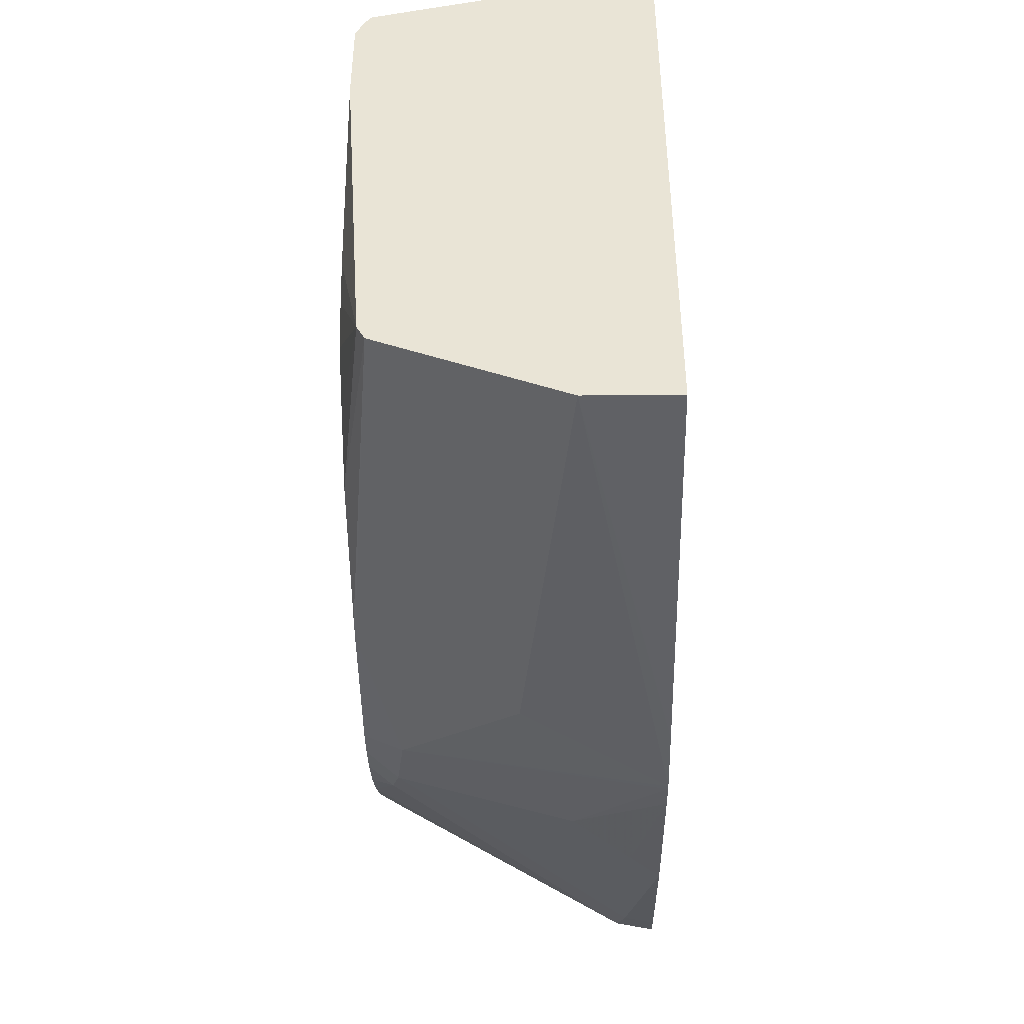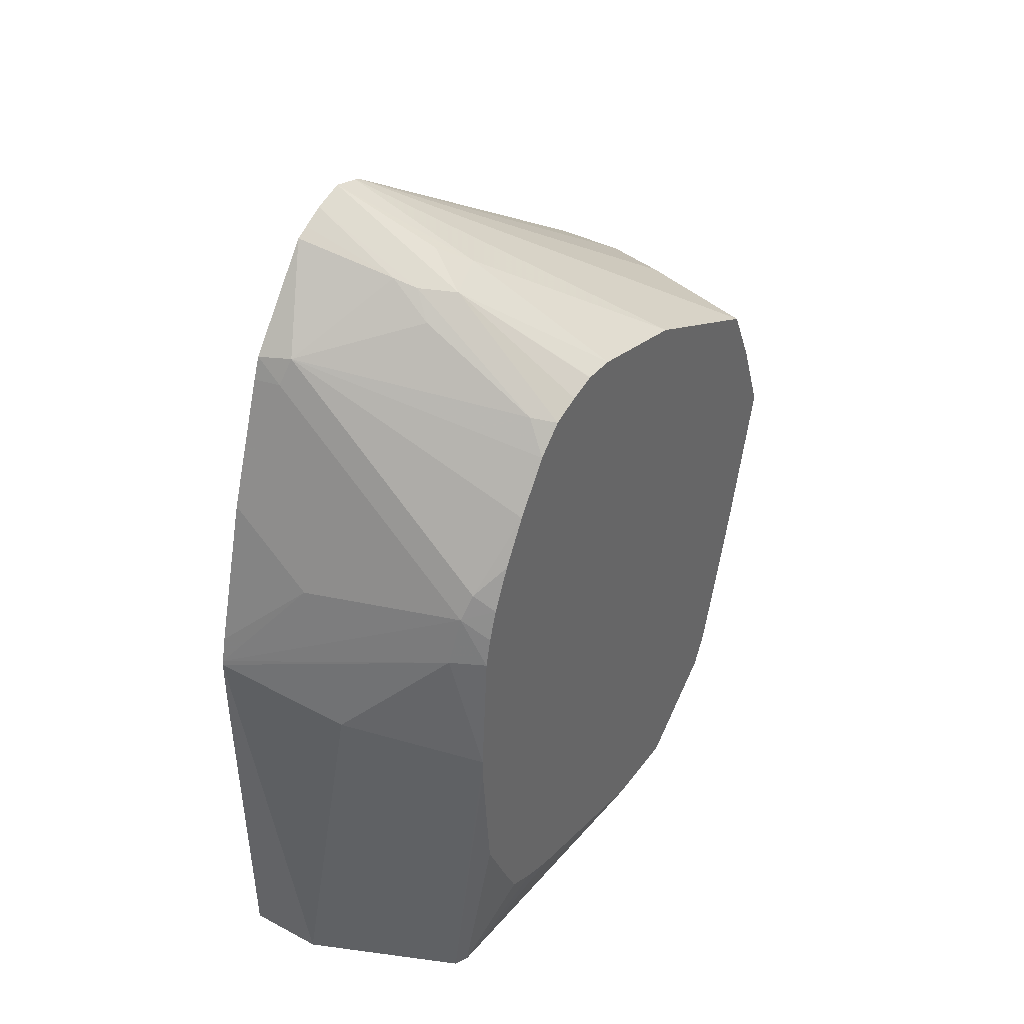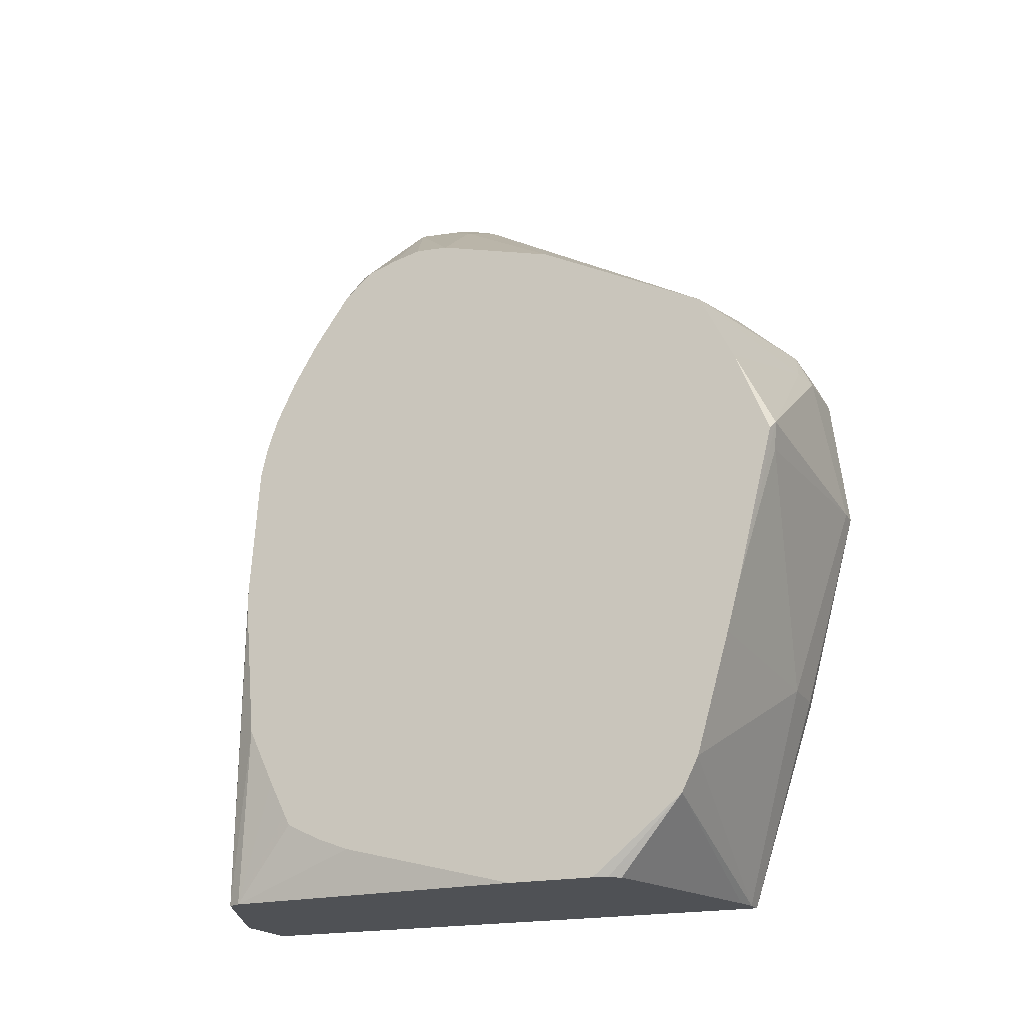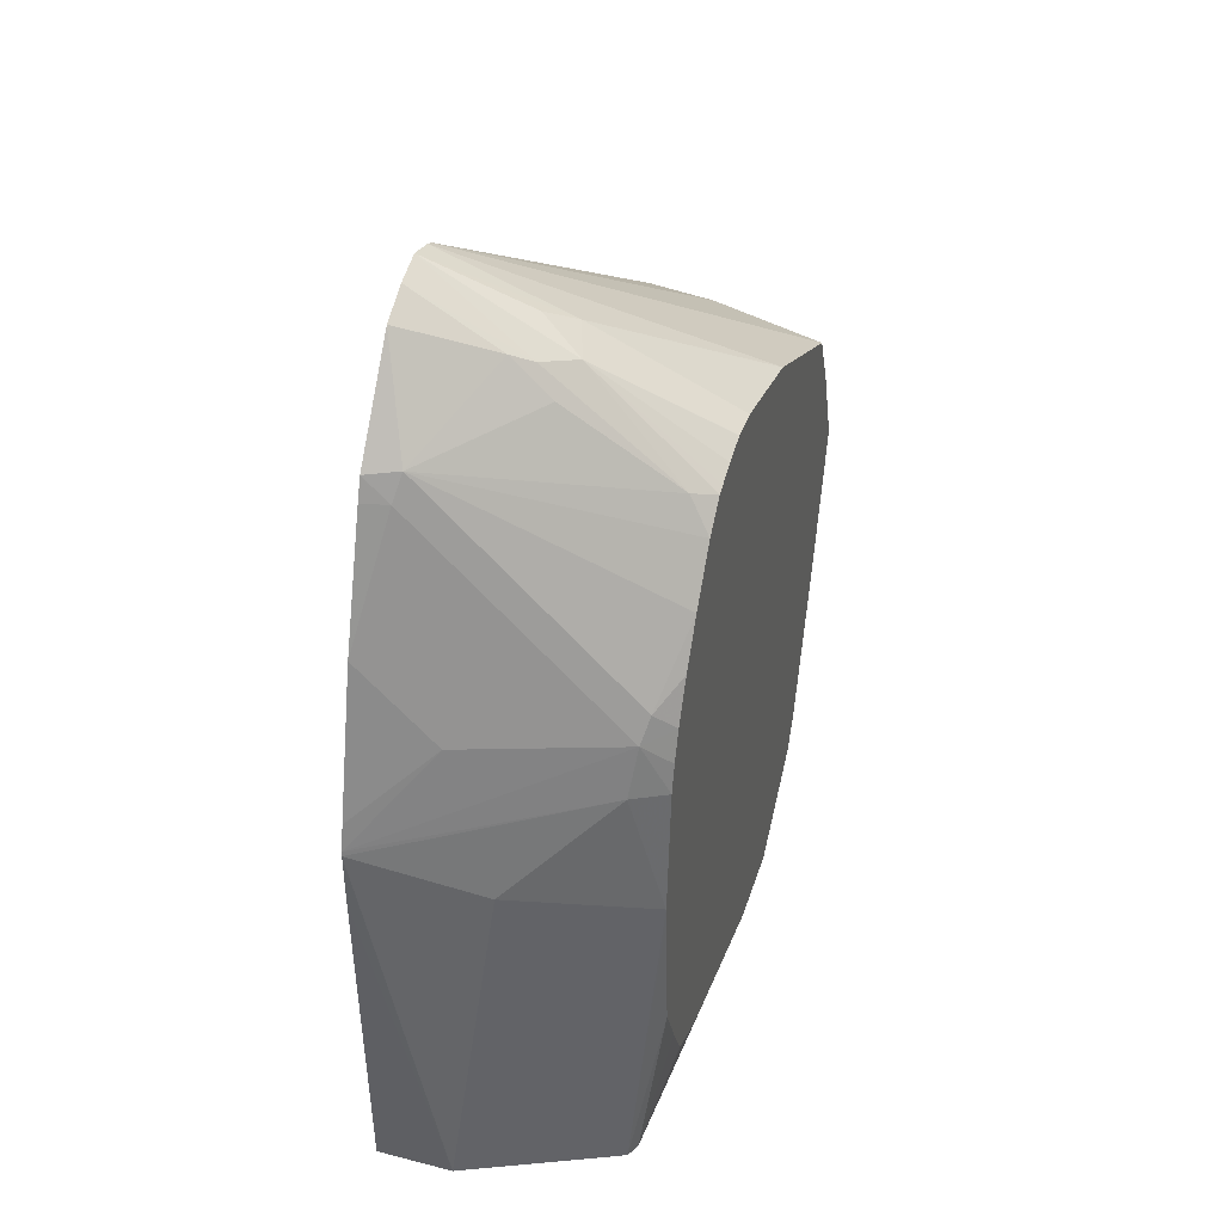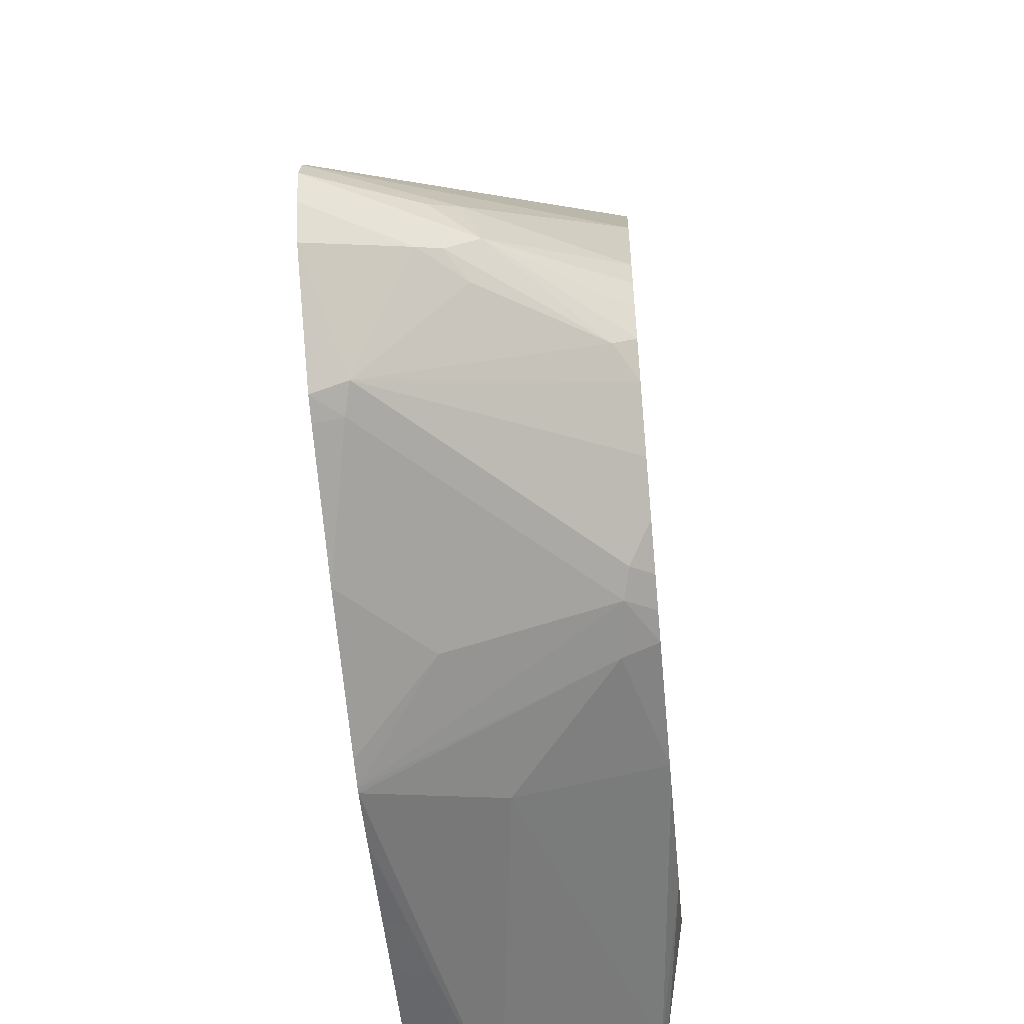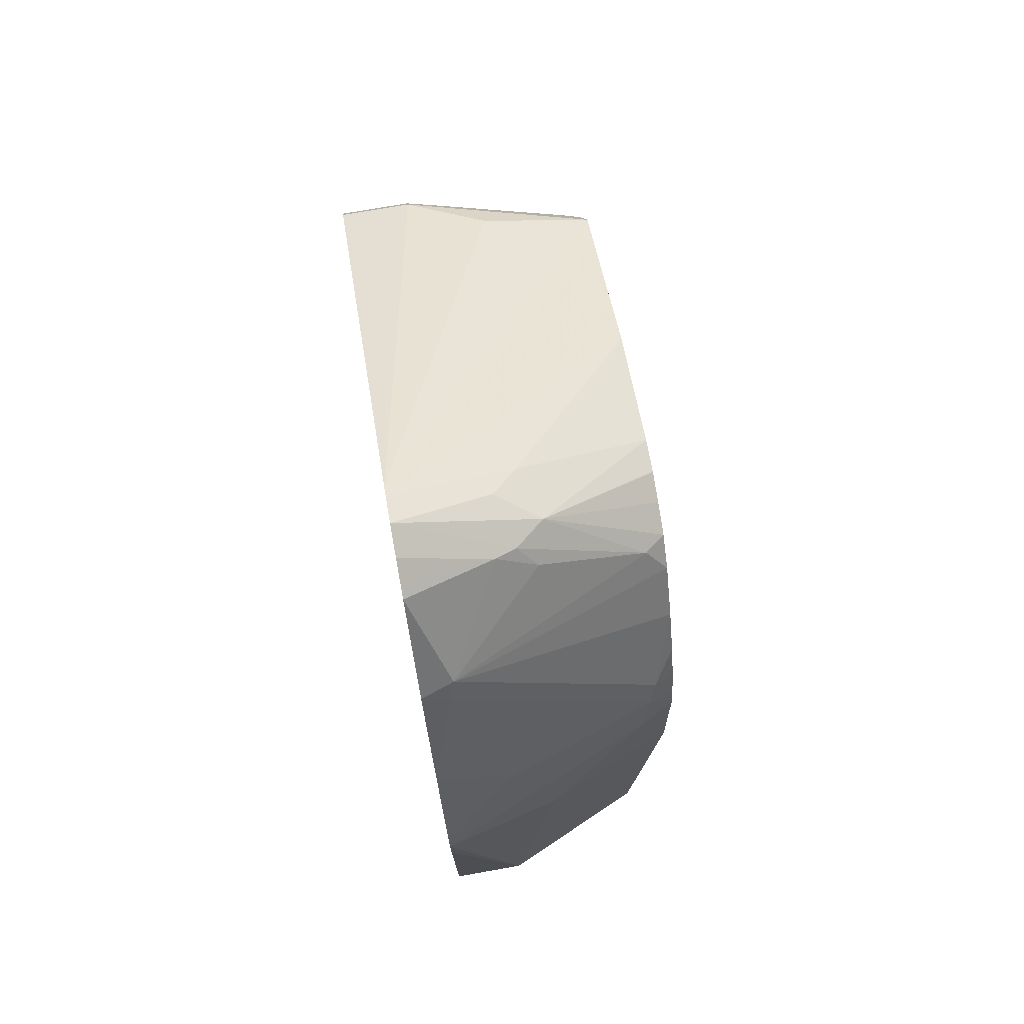
<metadata>
{"format":"obj","ext":"obj","renderer":"f3d","projection":"perspective","resolution":1024,"background":"white","views":[{"elev":-47.0,"azim":-179.3,"up":"+Y"},{"elev":40.3,"azim":32.8,"up":"+Z"},{"elev":-19.5,"azim":113.0,"up":"+Z"},{"elev":40.8,"azim":17.2,"up":"+Z"},{"elev":-53.3,"azim":5.5,"up":"+Y"},{"elev":74.4,"azim":-10.0,"up":"+Z"}]}
</metadata>
<code>
v -0.3936 -0 0.1036
v -0.4015 -0 0.1036
v -0.3729 -0.006913 0.1588
v -0.3004 -0.005192 0.1139
v -0.3038 -0.006913 0.1036
v -0.3729 -0.02074 0.02072
v -0.4015 -0.006913 0.1588
v -0.3936 -0.02074 0.02072
v -0.4015 -0.02249 0.02072
v -0.3729 -0.01383 0.1726
v -0.3625 -0.01038 0.1605
v -0.2971 -0.02074 0.145
v -0.2971 -0.006858 0.1106
v -0.2971 -0.006913 0.1103
v -0.2971 -0.02229 0.04772
v -0.2971 -0.02763 0.02788
v -0.2971 -0.04145 -0.02071
v -0.3936 -0.05045 -0.06484
v -0.4015 -0.01383 0.1726
v -0.4015 -0.05045 -0.06484
v -0.3418 -0.0311 0.1812
v -0.2971 -0.03454 0.1726
v -0.4015 -0.1709 0.2798
v -0.2971 -0.02763 0.1588
v -0.2971 -0.02307 0.1497
v -0.2971 -0.04834 -0.03452
v -0.3854 -0.0525 -0.06484
v -0.4015 -0.281 -0.06484
v -0.2971 -0.03923 0.175
v -0.4015 -0.1749 0.2818
v -0.2971 -0.08576 -0.06484
v -0.2994 -0.08027 -0.06484
v -0.302 -0.07546 -0.06484
v -0.3171 -0.07119 -0.06484
v -0.3702 -0.281 -0.06484
v -0.4015 -0.2836 0.07975
v -0.2971 -0.04834 0.1795
v -0.4015 -0.1864 0.2852
v -0.3522 -0.1657 0.2563
v -0.2971 -0.1036 0.2071
v -0.2971 -0.1209 -0.06484
v -0.308 -0.254 -0.06484
v -0.3522 -0.2693 0.08287
v -0.4015 -0.2836 0.1036
v -0.3625 -0.1761 0.2641
v -0.4015 -0.1986 0.2815
v -0.3573 -0.1968 0.2589
v -0.3453 -0.1864 0.2555
v -0.2971 -0.152 0.2202
v -0.3054 -0.2486 -0.06484
v -0.2971 -0.1935 -0.04654
v -0.2971 -0.2409 0.007045
v -0.2971 -0.2455 0.06217
v -0.2971 -0.2455 0.07071
v -0.3107 -0.2486 0.1243
v -0.4015 -0.2833 0.1055
v -0.4015 -0.2071 0.2772
v -0.366 -0.2002 0.2624
v -0.3496 -0.202 0.2486
v -0.3056 -0.1968 0.2175
v -0.2971 -0.19 0.2141
v -0.2971 -0.1864 0.2153
v -0.2971 -0.1776 0.2182
v -0.2971 -0.1659 0.221
v -0.2971 -0.1657 0.221
v -0.2971 -0.1653 0.221
v -0.2971 -0.2071 -0.0414
v -0.2971 -0.2118 -0.03907
v -0.2971 -0.2209 -0.03452
v -0.2971 -0.2233 -0.02982
v -0.2971 -0.2279 -0.02071
v -0.2971 -0.2302 -0.01601
v -0.2971 -0.2417 0.1243
v -0.3082 -0.2434 0.145
v -0.4015 -0.2807 0.1161
v -0.3703 -0.2641 0.145
v -0.4015 -0.2124 0.2746
v -0.3884 -0.2382 0.2382
v -0.2971 -0.2012 0.2041
v -0.2971 -0.239 0.1361
v -0.2971 -0.2348 0.1486
v -0.3056 -0.2382 0.1553
v -0.3263 -0.2382 0.1761
v -0.3289 -0.2434 0.1657
v -0.391 -0.2641 0.1657
v -0.4015 -0.2641 0.1762
v -0.4015 -0.2423 0.2367
v -0.391 -0.2434 0.2279
v -0.347 -0.2382 0.1968
v -0.2971 -0.2158 0.1837
v -0.2971 -0.2265 0.1657
v -0.4015 -0.2457 0.2279
f 41 51 50
f 39 49 40
f 42 50 52
f 42 52 53
f 39 48 49
f 42 53 54
f 42 54 43
f 43 54 55
f 46 58 47
f 44 55 56
f 46 57 58
f 47 59 60
f 47 60 48
f 47 58 59
f 48 60 61
f 39 45 48
f 48 61 62
f 48 62 63
f 43 55 44
f 38 48 45
f 26 32 33
f 38 46 47
f 18 42 35
f 48 63 64
f 18 35 28
f 18 28 20
f 18 26 27
f 21 23 22
f 22 23 29
f 23 30 29
f 26 31 32
f 26 33 34
f 26 34 27
f 28 35 36
f 29 30 37
f 30 39 40
f 30 40 37
f 35 42 43
f 35 43 44
f 35 44 36
f 38 45 39
f 38 47 48
f 48 64 65
f 75 76 85
f 48 66 49
f 74 84 85
f 74 85 76
f 74 80 81
f 75 85 86
f 77 87 78
f 78 87 88
f 78 88 89
f 78 89 90
f 78 90 79
f 81 91 82
f 82 91 90
f 82 90 83
f 83 90 89
f 84 89 88
f 84 88 85
f 85 88 86
f 86 88 92
f 87 92 88
f 18 50 42
f 74 89 84
f 48 65 66
f 74 83 89
f 74 81 82
f 50 51 67
f 50 67 68
f 50 68 69
f 50 69 70
f 50 70 71
f 50 71 72
f 50 72 52
f 54 73 55
f 55 73 74
f 55 74 56
f 56 74 76
f 56 76 75
f 57 77 58
f 58 77 78
f 58 78 59
f 59 78 60
f 60 79 61
f 60 78 79
f 73 80 74
f 74 82 83
f 18 41 50
f 30 38 39
f 18 32 31
f 2 23 19
f 2 19 7
f 3 7 19
f 3 19 10
f 3 10 11
f 3 11 4
f 4 12 13
f 4 13 14
f 4 14 15
f 4 15 5
f 4 11 12
f 5 15 6
f 6 15 16
f 6 16 17
f 6 17 18
f 6 18 20
f 6 20 8
f 8 20 9
f 10 21 22
f 2 30 23
f 10 22 11
f 2 38 30
f 2 57 46
f 18 31 41
f 1 2 7
f 1 7 3
f 1 3 4
f 1 4 5
f 1 5 6
f 1 6 8
f 2 8 9
f 2 9 20
f 2 20 28
f 2 28 36
f 2 36 44
f 2 44 56
f 2 56 75
f 2 75 86
f 2 86 92
f 2 92 87
f 2 87 77
f 2 77 57
f 2 46 38
f 10 19 23
f 1 8 2
f 11 24 25
f 12 52 72
f 12 72 71
f 12 71 70
f 12 70 69
f 12 69 68
f 12 68 67
f 12 67 51
f 12 51 41
f 12 41 31
f 12 31 26
f 12 26 17
f 12 17 16
f 12 16 15
f 12 15 14
f 17 26 18
f 18 27 34
f 18 34 33
f 10 23 21
f 18 33 32
f 12 53 52
f 12 54 53
f 12 14 13
f 12 80 73
f 12 73 54
f 11 25 12
f 12 25 24
f 12 22 29
f 12 29 37
f 12 37 40
f 12 40 49
f 12 49 66
f 12 66 65
f 12 24 22
f 12 64 63
f 12 81 80
f 12 65 64
f 12 91 81
f 12 90 91
f 12 79 90
f 11 22 24
f 12 61 79
f 12 62 61
f 12 63 62

</code>
